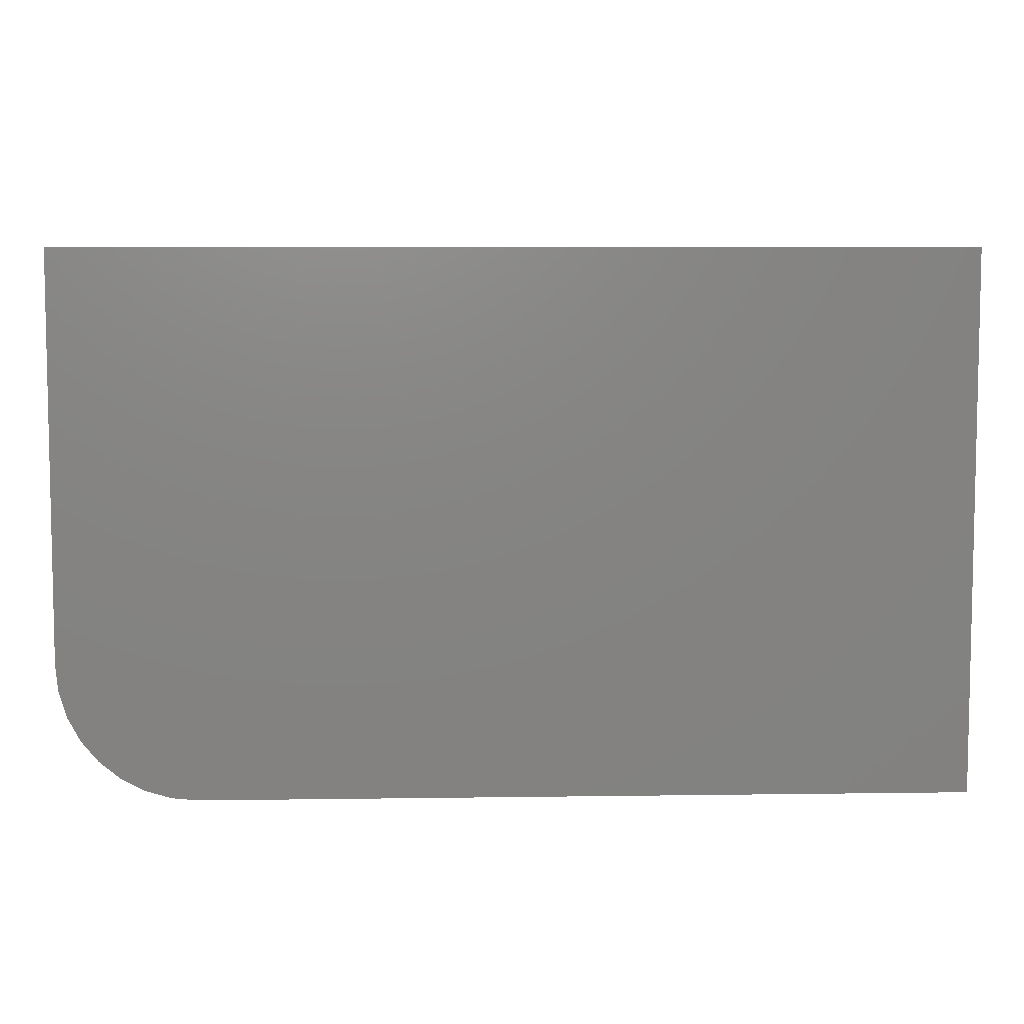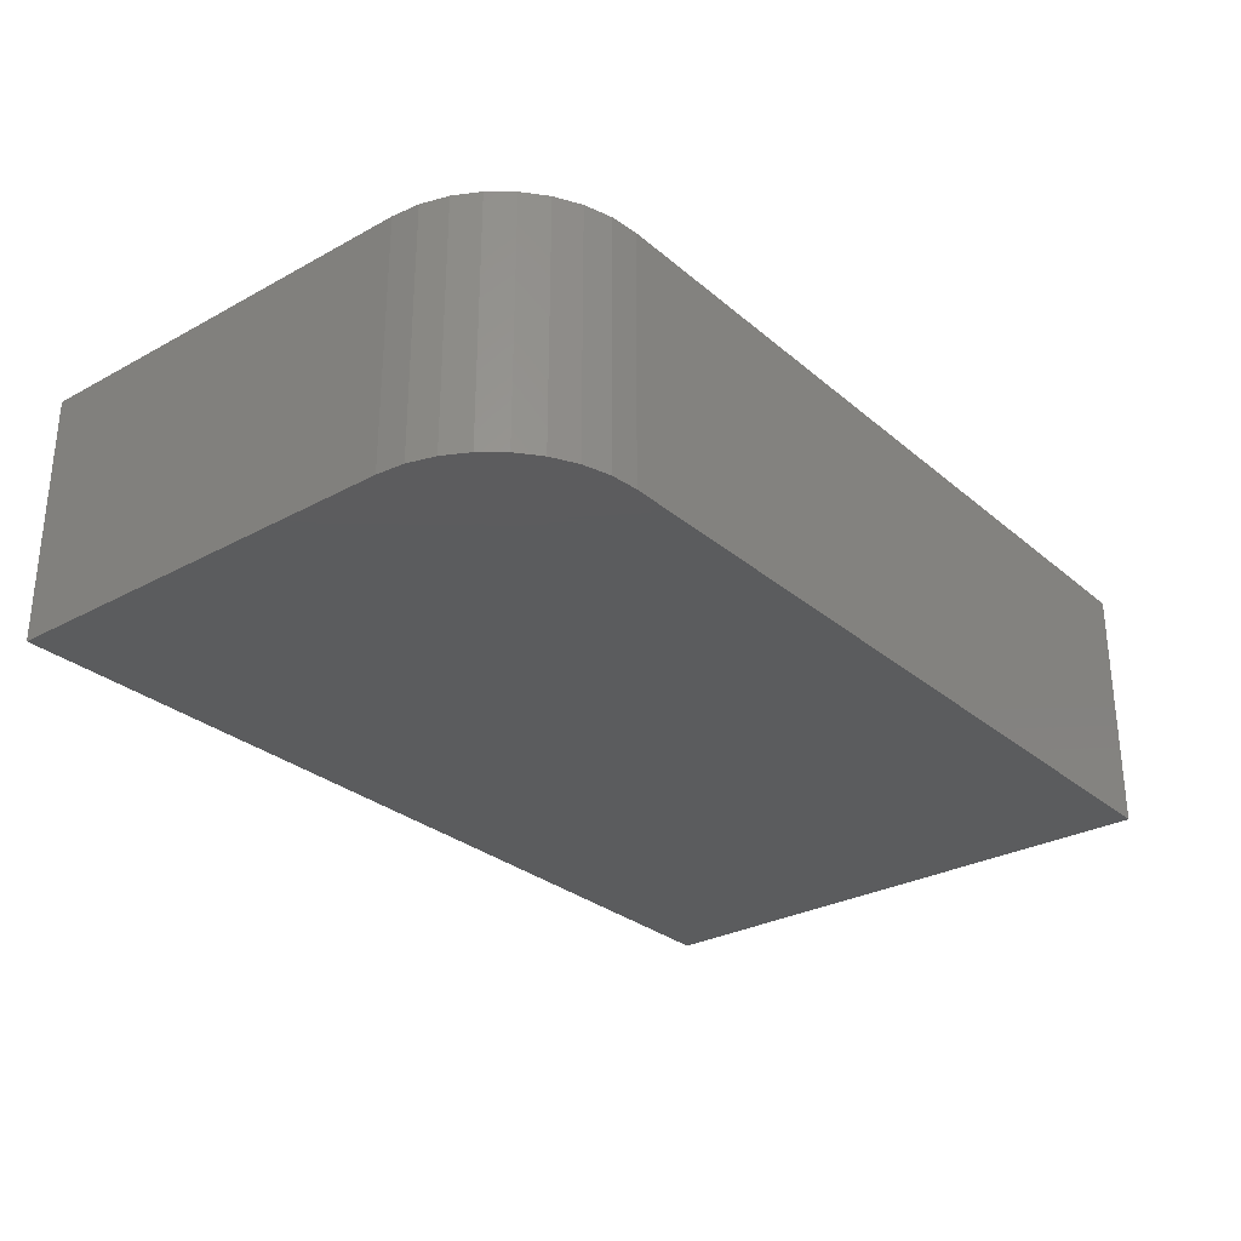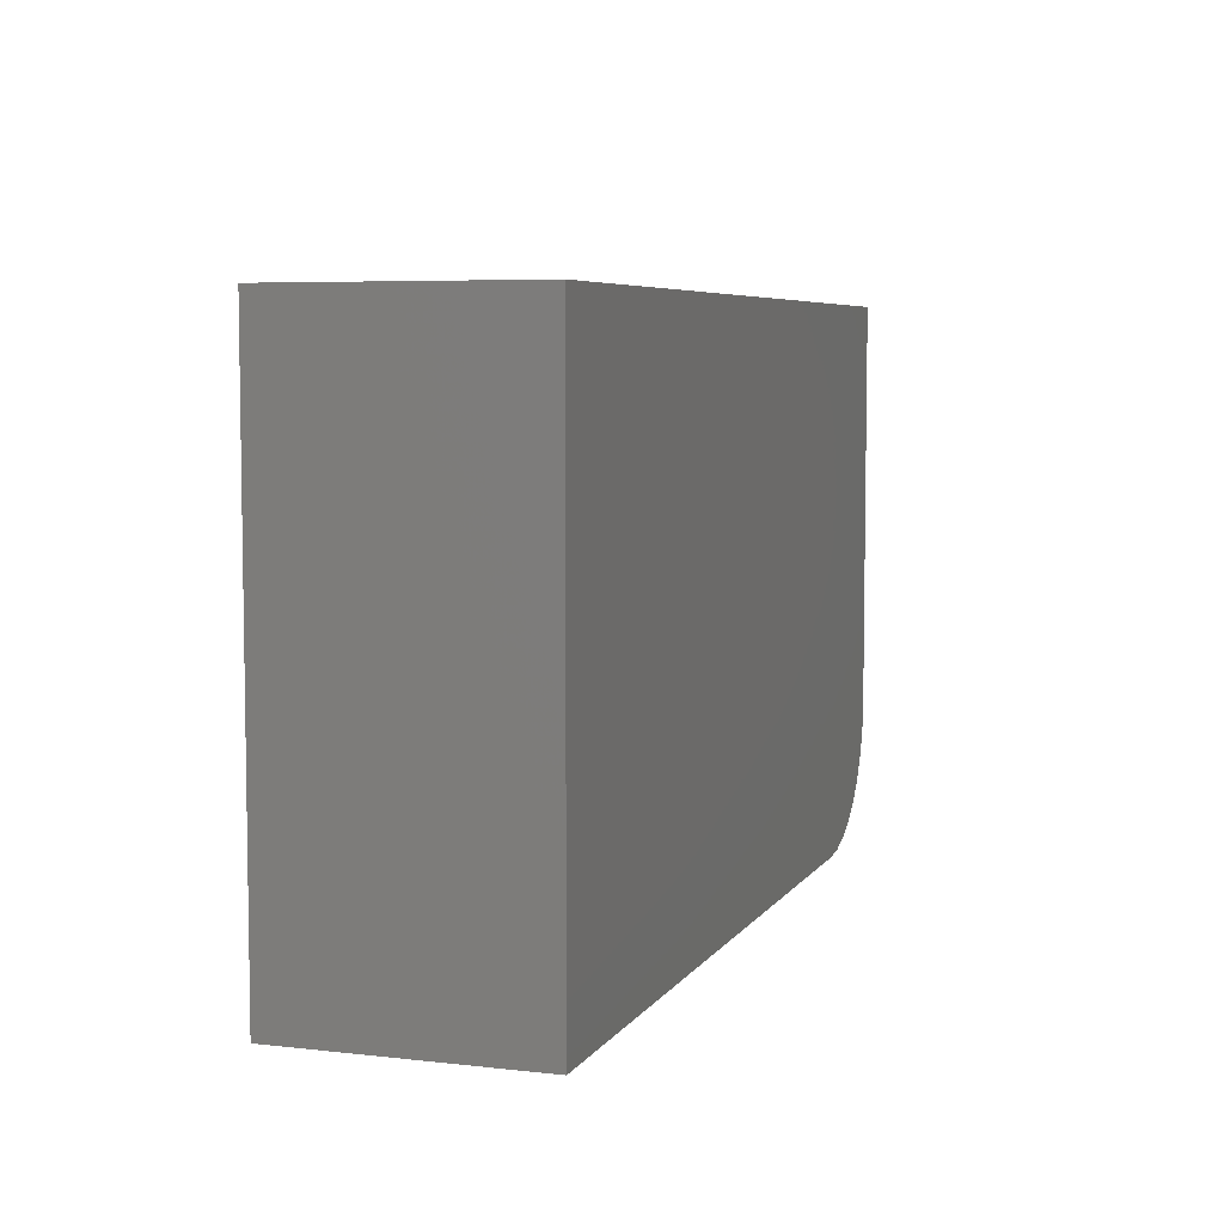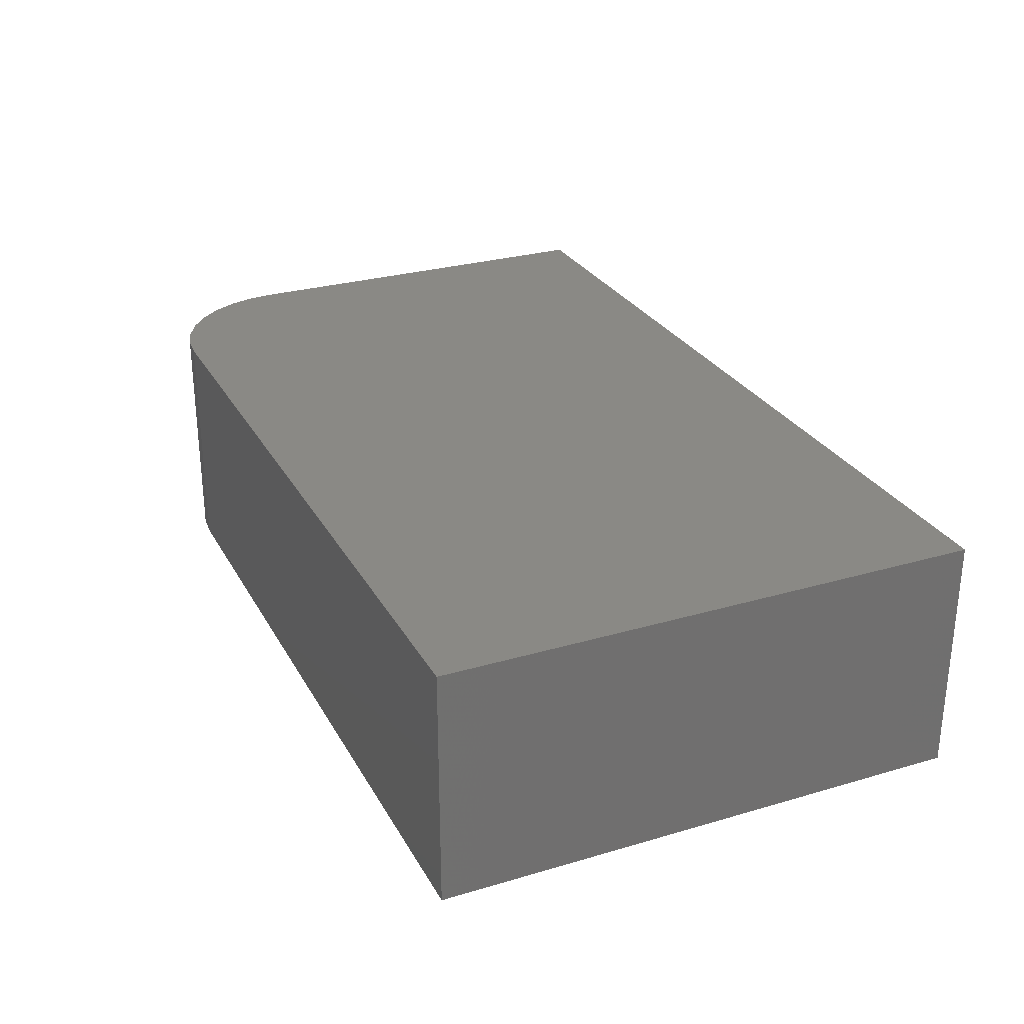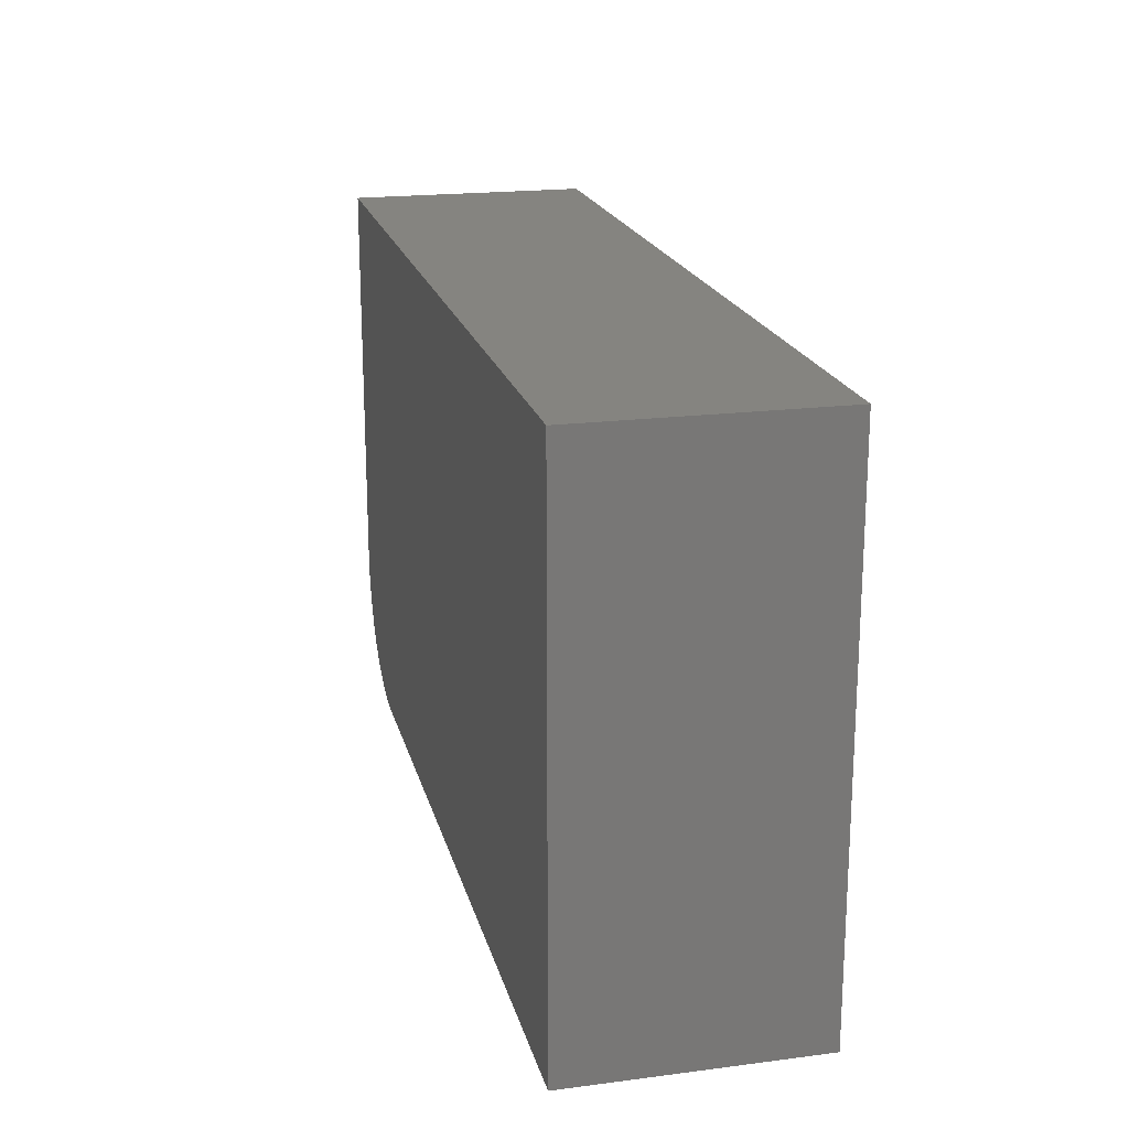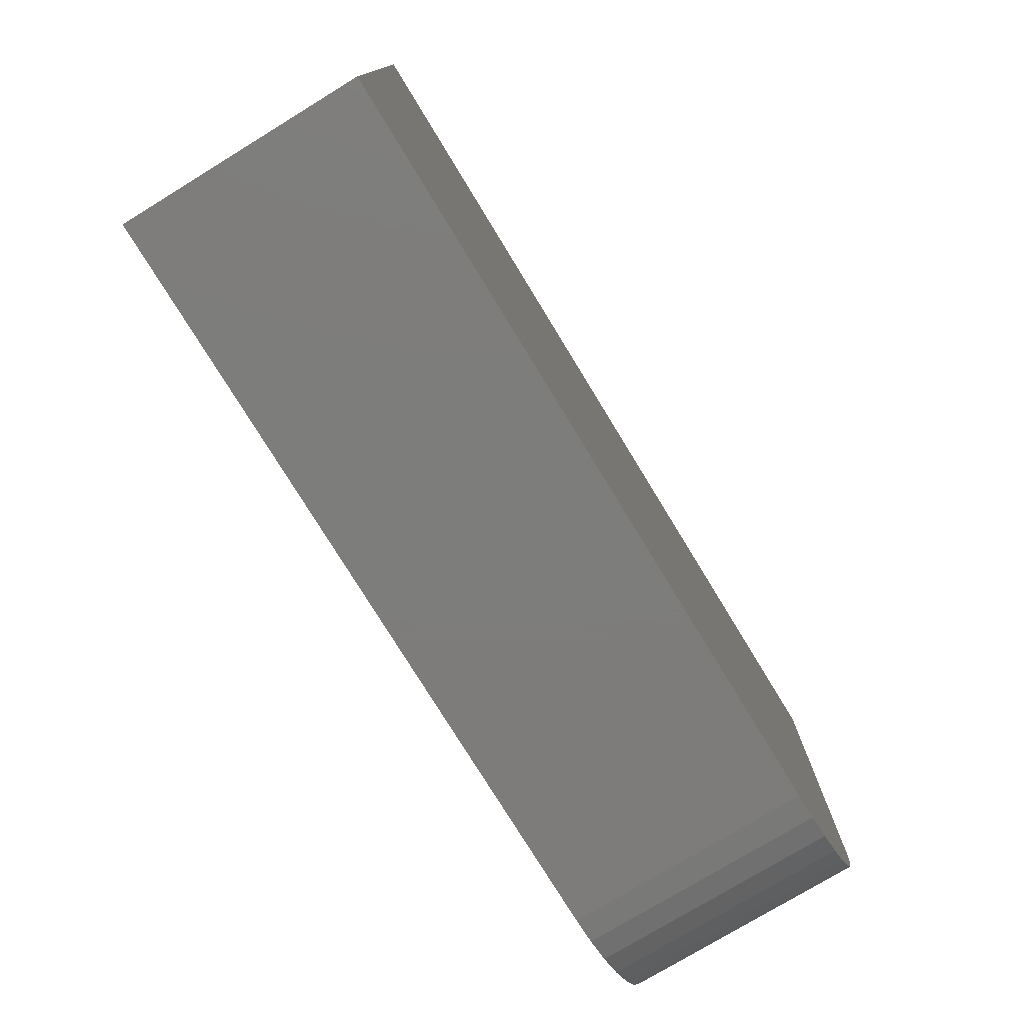
<metadata>
{"format":"stl","ext":"stl","renderer":"f3d","projection":"perspective","resolution":1024,"background":"white","views":[{"elev":6.7,"azim":-2.4,"up":"+Y"},{"elev":-29.2,"azim":-51.0,"up":"+Z"},{"elev":6.0,"azim":108.8,"up":"+Y"},{"elev":28.1,"azim":66.0,"up":"+Z"},{"elev":19.7,"azim":76.6,"up":"+Y"},{"elev":-76.4,"azim":121.4,"up":"+Y"}]}
</metadata>
<code>
# stl→obj: 24 verts, 44 faces
v -0.75 -0.09375 0.1797
v -0.748 -0.1136 0.1797
v -0.7423 -0.1326 0.1797
v -0.7329 -0.1502 0.1797
v -0.7203 -0.1656 0.1797
v -0.7049 -0.1782 0.1797
v -0.6873 -0.1876 0.1797
v -0.6683 -0.1934 0.1797
v -0.6484 -0.1953 0.1797
v -0.07812 -0.1953 0.1797
v -0.07812 0.2078 0.1797
v -0.75 0.2078 0.1797
v -0.75 -0.09375 0
v -0.75 0.2078 0
v -0.07812 0.2078 0
v -0.07812 -0.1953 0
v -0.6484 -0.1953 0
v -0.6683 -0.1934 0
v -0.6873 -0.1876 0
v -0.7049 -0.1782 0
v -0.7203 -0.1656 0
v -0.7329 -0.1502 0
v -0.7423 -0.1326 0
v -0.748 -0.1136 0
f 1 2 3
f 1 3 4
f 1 4 5
f 1 5 6
f 1 6 7
f 1 7 8
f 1 8 9
f 1 9 10
f 1 10 11
f 1 11 12
f 13 14 15
f 13 15 16
f 13 16 17
f 13 17 18
f 13 18 19
f 13 19 20
f 13 20 21
f 13 21 22
f 13 22 23
f 13 23 24
f 12 14 1
f 1 14 13
f 9 17 10
f 10 17 16
f 17 9 18
f 18 9 8
f 18 8 19
f 19 8 7
f 19 7 20
f 20 7 6
f 20 6 21
f 21 6 5
f 21 5 22
f 22 5 4
f 22 4 23
f 23 4 3
f 23 3 24
f 24 3 2
f 24 2 13
f 13 2 1
f 11 15 12
f 12 15 14
f 10 16 11
f 11 16 15

</code>
